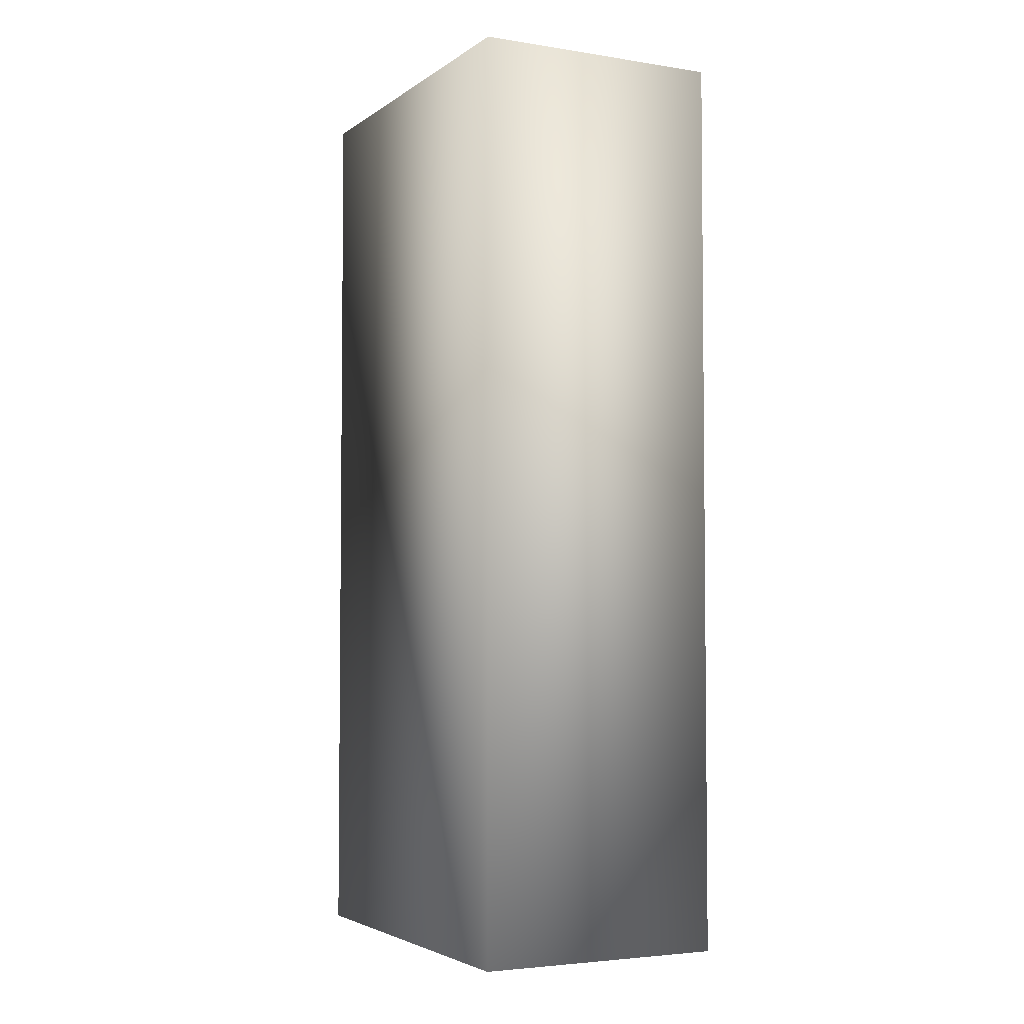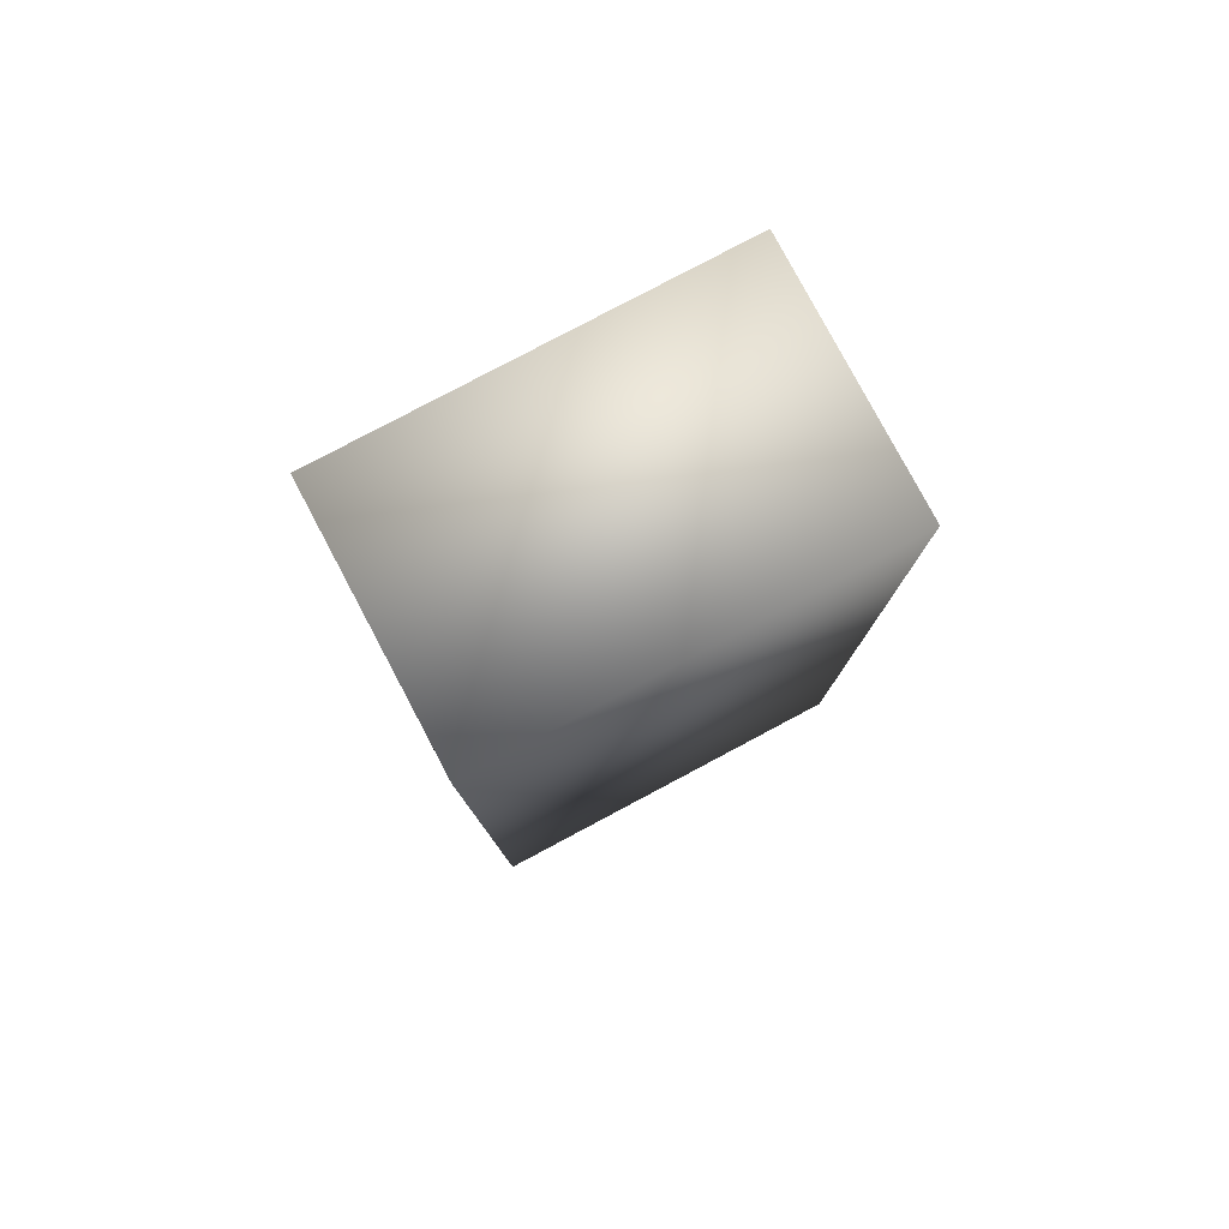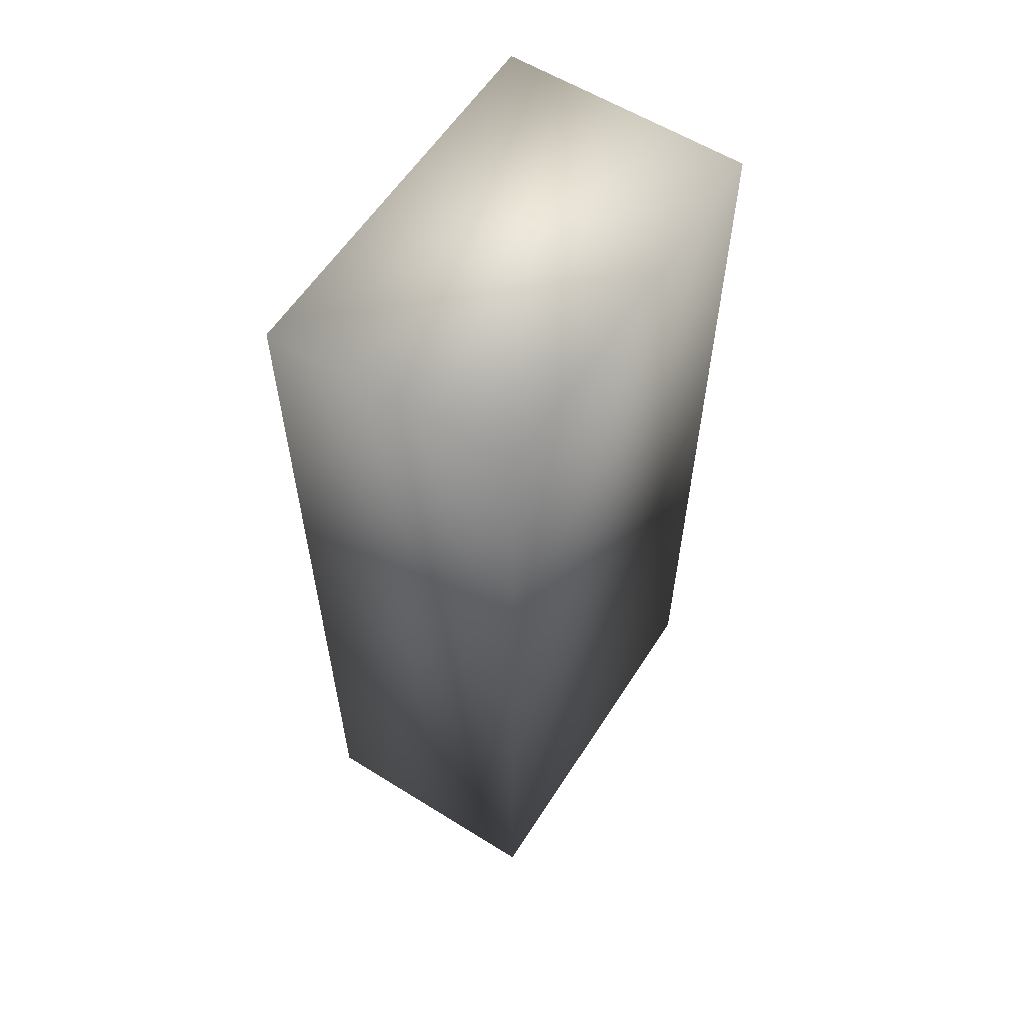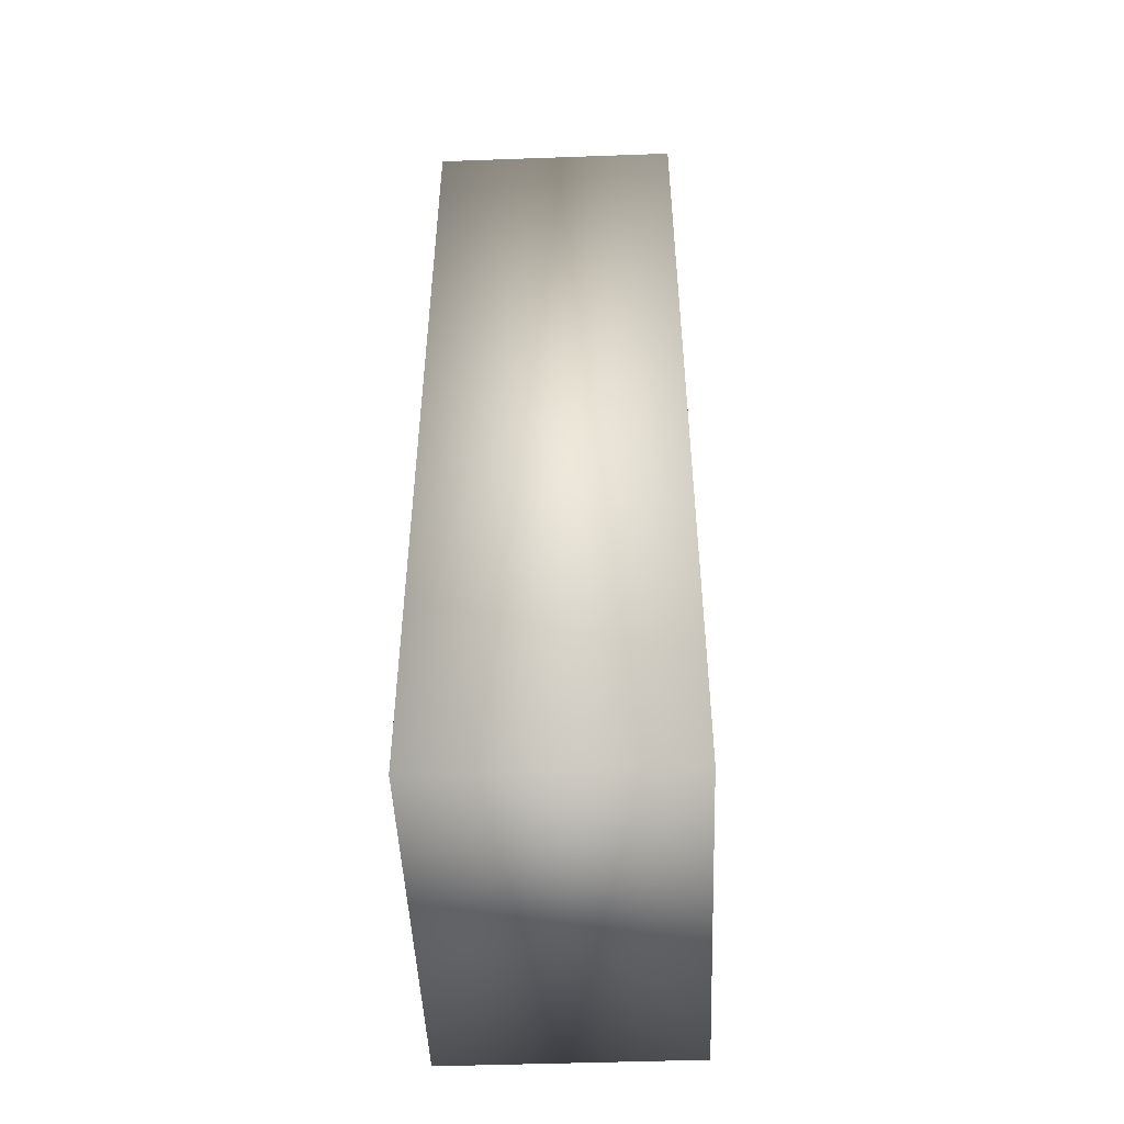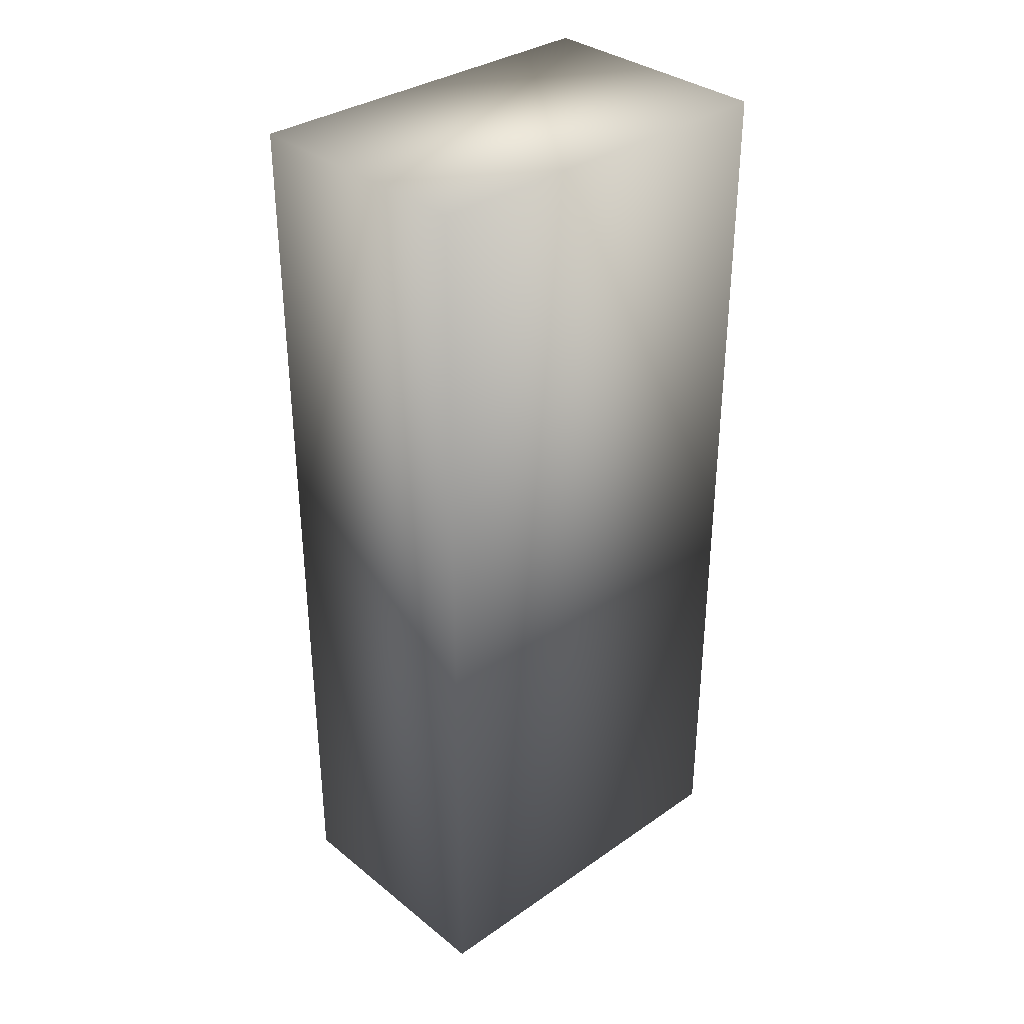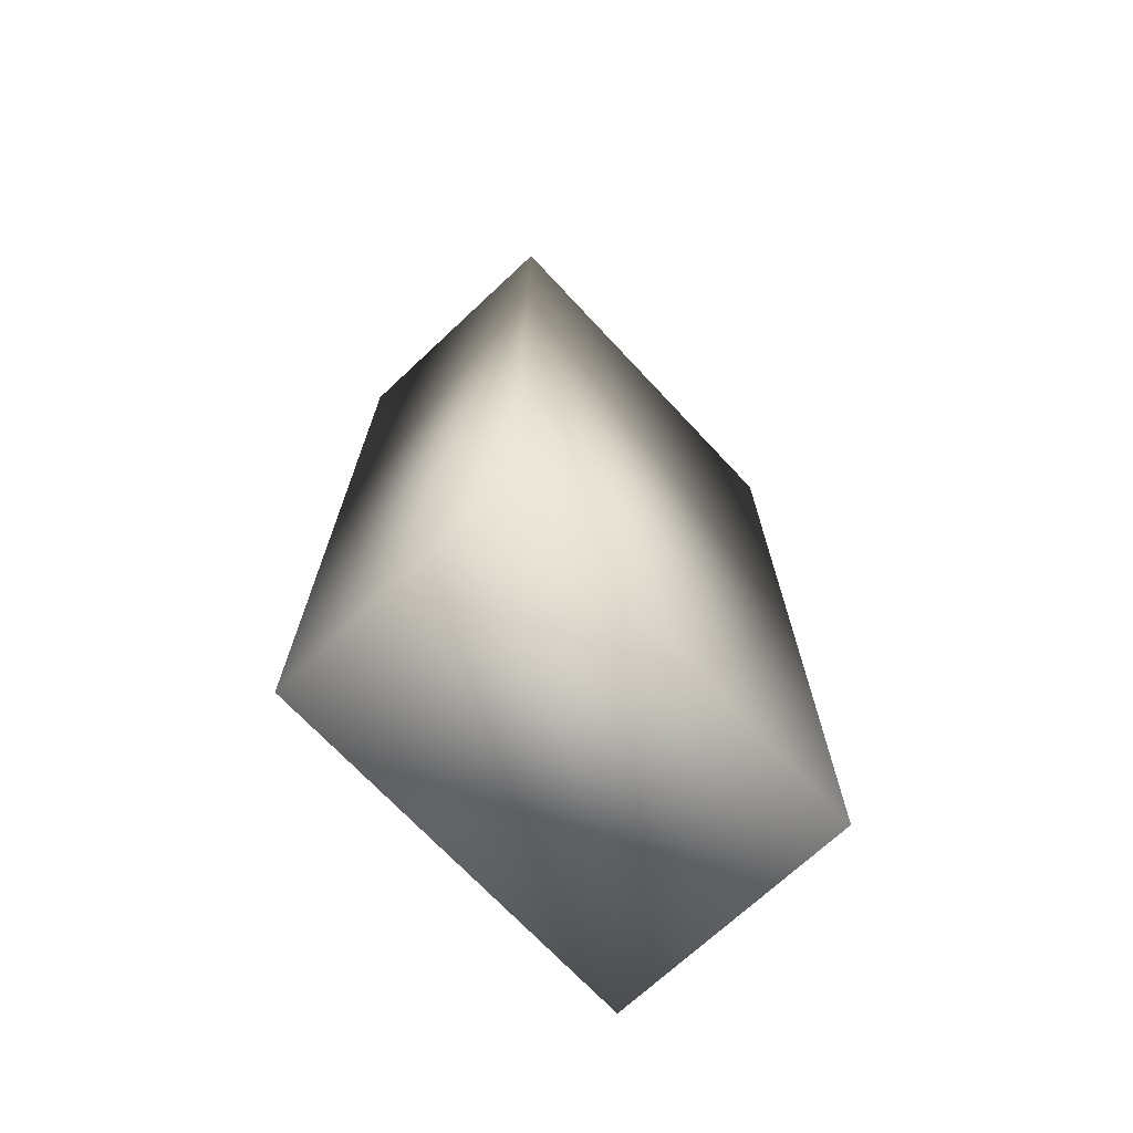
<metadata>
{"format":"obj","ext":"obj","renderer":"f3d","projection":"perspective","resolution":1024,"background":"white","views":[{"elev":-3.9,"azim":153.1,"up":"+Y"},{"elev":79.7,"azim":-118.0,"up":"+Y"},{"elev":59.1,"azim":-147.4,"up":"+Y"},{"elev":-48.2,"azim":2.3,"up":"+Y"},{"elev":34.0,"azim":47.0,"up":"+Y"},{"elev":-70.8,"azim":-136.9,"up":"+Y"}]}
</metadata>
<code>
o mesh21/mesh21-geometry#mesh21-geometry
v -0.1604 -0.2216 0.7488
v -0.161 -0.2241 0.7488
v -0.1604 -0.2241 0.7488
v -0.161 -0.2216 0.7488
v -0.1604 -0.2241 0.7477
v -0.161 -0.2216 0.7477
v -0.161 -0.2241 0.7477
v -0.1604 -0.2216 0.7477
f 1 2 3
f 2 1 4
f 2 5 3
f 5 1 3
f 1 6 4
f 6 2 4
f 5 2 7
f 1 5 8
f 6 1 8
f 2 6 7
f 6 5 7
f 5 6 8
f 3 2 1
f 4 1 2
f 3 5 2
f 3 1 5
f 4 6 1
f 4 2 6
f 7 2 5
f 8 5 1
f 8 1 6
f 7 6 2
f 7 5 6
f 8 6 5

</code>
